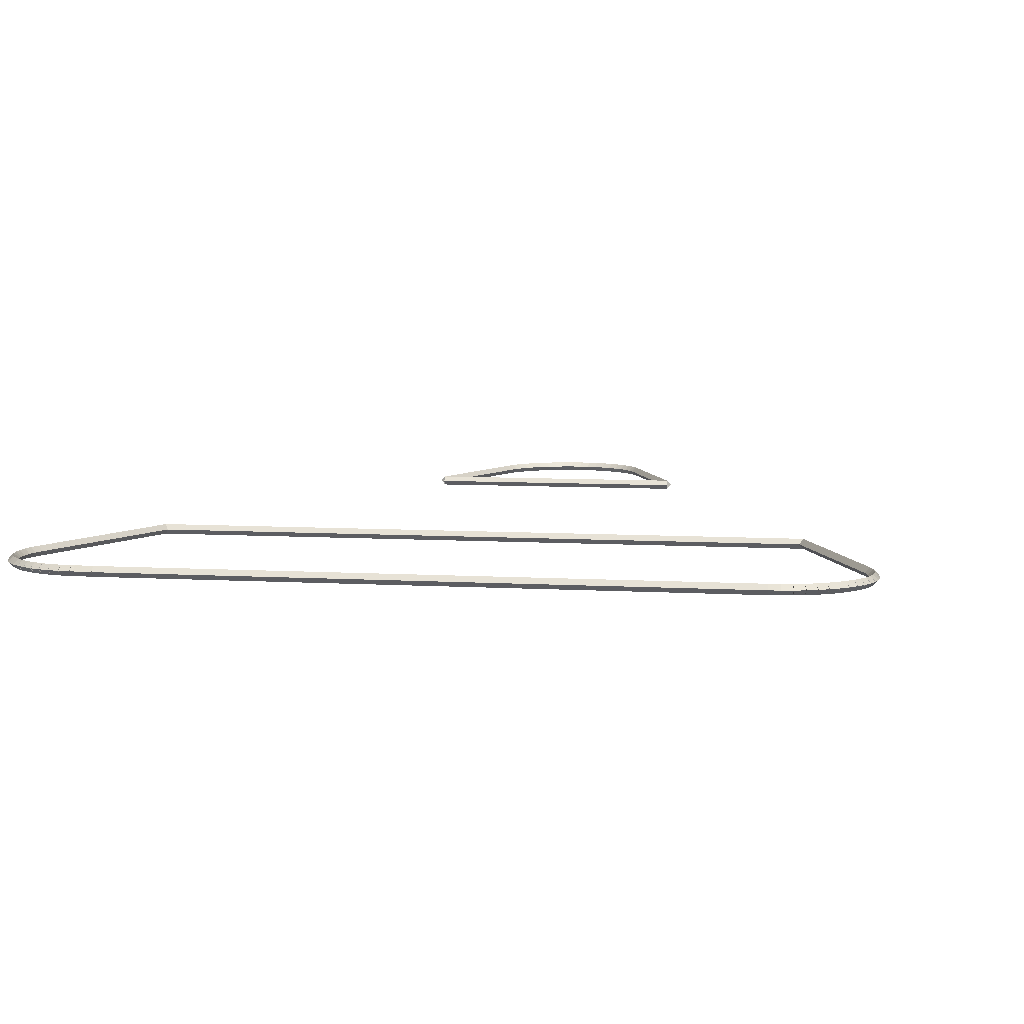
<metadata>
{"format":"obj","ext":"obj","renderer":"f3d","projection":"perspective","resolution":1024,"background":"white","views":[{"elev":7.0,"azim":-169.9,"up":"+Z"}]}
</metadata>
<code>
g boudary_original_333_0
v -48.8 4.724 21.48
v -48.89 4.682 21.38
v -48.8 4.724 21.28
v -48.71 4.766 21.38
v -48.83 4.78 21.48
v -48.92 4.738 21.38
v -48.83 4.78 21.28
v -48.74 4.822 21.38
f 1 2 3 4
f 6 2 1 5
f 5 1 4 8
f 6 5 8 7
f 8 4 3 7
f 7 3 2 6
g boudary_original_333_0
v -48.72 4.57 21.48
v -48.81 4.523 21.38
v -48.72 4.57 21.28
v -48.63 4.617 21.38
v -48.8 4.724 21.48
v -48.89 4.677 21.38
v -48.8 4.724 21.28
v -48.71 4.771 21.38
f 9 10 11 12
f 14 10 9 13
f 13 9 12 16
f 14 13 16 15
f 16 12 11 15
f 15 11 10 14
g boudary_original_333_0
v -48.59 4.385 21.48
v -48.67 4.327 21.38
v -48.59 4.385 21.28
v -48.51 4.444 21.38
v -48.72 4.57 21.48
v -48.8 4.512 21.38
v -48.72 4.57 21.28
v -48.64 4.628 21.38
f 17 18 19 20
f 22 18 17 21
f 21 17 20 24
f 22 21 24 23
f 24 20 19 23
f 23 19 18 22
g boudary_original_333_0
v -48.43 4.221 21.48
v -48.51 4.153 21.38
v -48.43 4.221 21.28
v -48.36 4.289 21.38
v -48.59 4.385 21.48
v -48.66 4.317 21.38
v -48.59 4.385 21.28
v -48.51 4.454 21.38
f 25 26 27 28
f 30 26 25 29
f 29 25 28 32
f 30 29 32 31
f 32 28 27 31
f 31 27 26 30
g boudary_original_333_0
v -48.26 4.077 21.48
v -48.33 4 21.38
v -48.26 4.077 21.28
v -48.2 4.153 21.38
v -48.43 4.221 21.48
v -48.5 4.144 21.38
v -48.43 4.221 21.28
v -48.37 4.297 21.38
f 33 34 35 36
f 38 34 33 37
f 37 33 36 40
f 38 37 40 39
f 40 36 35 39
f 39 35 34 38
g boudary_original_333_0
v -48.08 3.955 21.48
v -48.13 3.871 21.38
v -48.08 3.955 21.28
v -48.02 4.039 21.38
v -48.26 4.077 21.48
v -48.32 3.993 21.38
v -48.26 4.077 21.28
v -48.21 4.16 21.38
f 41 42 43 44
f 46 42 41 45
f 45 41 44 48
f 46 45 48 47
f 48 44 43 47
f 47 43 42 46
g boudary_original_333_0
v -47.88 3.857 21.48
v -47.92 3.767 21.38
v -47.88 3.857 21.28
v -47.83 3.947 21.38
v -48.08 3.955 21.48
v -48.12 3.865 21.38
v -48.08 3.955 21.28
v -48.03 4.045 21.38
f 49 50 51 52
f 54 50 49 53
f 53 49 52 56
f 54 53 56 55
f 56 52 51 55
f 55 51 50 54
g boudary_original_333_0
v -47.67 3.783 21.48
v -47.7 3.689 21.38
v -47.67 3.783 21.28
v -47.63 3.878 21.38
v -47.88 3.857 21.48
v -47.91 3.762 21.38
v -47.88 3.857 21.28
v -47.84 3.951 21.38
f 57 58 59 60
f 62 58 57 61
f 61 57 60 64
f 62 61 64 63
f 64 60 59 63
f 63 59 58 62
g boudary_original_333_0
v -47.45 3.736 21.48
v -47.47 3.638 21.38
v -47.45 3.736 21.28
v -47.43 3.834 21.38
v -47.67 3.783 21.48
v -47.69 3.686 21.38
v -47.67 3.783 21.28
v -47.64 3.881 21.38
f 65 66 67 68
f 70 66 65 69
f 69 65 68 72
f 70 69 72 71
f 72 68 67 71
f 71 67 66 70
g boudary_original_333_0
v -47.23 3.716 21.48
v -47.24 3.617 21.38
v -47.23 3.716 21.28
v -47.22 3.816 21.38
v -47.45 3.736 21.48
v -47.46 3.637 21.38
v -47.45 3.736 21.28
v -47.44 3.836 21.38
f 73 74 75 76
f 78 74 73 77
f 77 73 76 80
f 78 77 80 79
f 80 76 75 79
f 79 75 74 78
g boudary_original_333_0
v -47.01 3.724 21.48
v -47.01 3.624 21.38
v -47.01 3.724 21.28
v -47.01 3.824 21.38
v -47.23 3.716 21.48
v -47.23 3.616 21.38
v -47.23 3.716 21.28
v -47.23 3.816 21.38
f 81 82 83 84
f 86 82 81 85
f 85 81 84 88
f 86 85 88 87
f 88 84 83 87
f 87 83 82 86
g boudary_original_333_0
v -46.79 3.76 21.48
v -46.78 3.662 21.38
v -46.79 3.76 21.28
v -46.81 3.859 21.38
v -47.01 3.724 21.48
v -46.99 3.626 21.38
v -47.01 3.724 21.28
v -47.03 3.823 21.38
f 89 90 91 92
f 94 90 89 93
f 93 89 92 96
f 94 93 96 95
f 96 92 91 95
f 95 91 90 94
g boudary_original_333_0
v -46.58 3.823 21.48
v -46.55 3.727 21.38
v -46.58 3.823 21.28
v -46.61 3.919 21.38
v -46.79 3.76 21.48
v -46.77 3.665 21.38
v -46.79 3.76 21.28
v -46.82 3.856 21.38
f 97 98 99 100
f 102 98 97 101
f 101 97 100 104
f 102 101 104 103
f 104 100 99 103
f 103 99 98 102
g boudary_original_333_0
v -46.38 3.911 21.48
v -46.34 3.819 21.38
v -46.38 3.911 21.28
v -46.42 4.003 21.38
v -46.58 3.823 21.48
v -46.54 3.731 21.38
v -46.58 3.823 21.28
v -46.62 3.915 21.38
f 105 106 107 108
f 110 106 105 109
f 109 105 108 112
f 110 109 112 111
f 112 108 107 111
f 111 107 106 110
g boudary_original_333_0
v -46.18 4.023 21.48
v -46.13 3.937 21.38
v -46.18 4.023 21.28
v -46.23 4.109 21.38
v -46.38 3.911 21.48
v -46.33 3.825 21.38
v -46.38 3.911 21.28
v -46.43 3.997 21.38
f 113 114 115 116
f 118 114 113 117
f 117 113 116 120
f 118 117 120 119
f 120 116 115 119
f 119 115 114 118
g boudary_original_333_0
v -46.01 4.158 21.48
v -45.94 4.078 21.38
v -46.01 4.158 21.28
v -46.07 4.238 21.38
v -46.18 4.023 21.48
v -46.12 3.943 21.38
v -46.18 4.023 21.28
v -46.24 4.103 21.38
f 121 122 123 124
f 126 122 121 125
f 125 121 124 128
f 126 125 128 127
f 128 124 123 127
f 127 123 122 126
g boudary_original_333_0
v -45.84 4.314 21.48
v -45.77 4.242 21.38
v -45.84 4.314 21.28
v -45.91 4.386 21.38
v -46.01 4.158 21.48
v -45.94 4.086 21.38
v -46.01 4.158 21.28
v -46.07 4.23 21.38
f 129 130 131 132
f 134 130 129 133
f 133 129 132 136
f 134 133 136 135
f 136 132 131 135
f 135 131 130 134
g boudary_original_333_0
v -45.7 4.491 21.48
v -45.62 4.428 21.38
v -45.7 4.491 21.28
v -45.78 4.553 21.38
v -45.84 4.314 21.48
v -45.77 4.252 21.38
v -45.84 4.314 21.28
v -45.92 4.377 21.38
f 137 138 139 140
f 142 138 137 141
f 141 137 140 144
f 142 141 144 143
f 144 140 139 143
f 143 139 138 142
g boudary_original_333_0
v -45.61 4.639 21.48
v -45.53 4.587 21.38
v -45.61 4.639 21.28
v -45.7 4.691 21.38
v -45.7 4.491 21.48
v -45.62 4.439 21.38
v -45.7 4.491 21.28
v -45.79 4.542 21.38
f 145 146 147 148
f 150 146 145 149
f 149 145 148 152
f 150 149 152 151
f 152 148 147 151
f 151 147 146 150
g boudary_original_333_0
v -45.58 4.693 21.48
v -45.5 4.647 21.38
v -45.58 4.693 21.28
v -45.67 4.74 21.38
v -45.61 4.639 21.48
v -45.52 4.593 21.38
v -45.61 4.639 21.28
v -45.7 4.686 21.38
f 153 154 155 156
f 158 154 153 157
f 157 153 156 160
f 158 157 160 159
f 160 156 155 159
f 159 155 154 158
g boudary_original_333_0
v -45.49 4.906 21.48
v -45.4 4.866 21.38
v -45.49 4.906 21.28
v -45.58 4.946 21.38
v -45.58 4.693 21.48
v -45.49 4.653 21.38
v -45.58 4.693 21.28
v -45.68 4.733 21.38
f 161 162 163 164
f 166 162 161 165
f 165 161 164 168
f 166 165 168 167
f 168 164 163 167
f 167 163 162 166
g boudary_original_333_0
v -44.41 7.747 21.48
v -44.32 7.712 21.38
v -44.41 7.747 21.28
v -44.51 7.783 21.38
v -45.49 4.906 21.48
v -45.4 4.871 21.38
v -45.49 4.906 21.28
v -45.59 4.942 21.38
f 169 170 171 172
f 174 170 169 173
f 173 169 172 176
f 174 173 176 175
f 176 172 171 175
f 175 171 170 174
g boudary_original_333_0
v -49.96 7.748 21.48
v -49.96 7.848 21.38
v -49.96 7.748 21.28
v -49.96 7.648 21.38
v -44.41 7.747 21.48
v -44.41 7.847 21.38
v -44.41 7.747 21.28
v -44.41 7.647 21.38
f 177 178 179 180
f 182 178 177 181
f 181 177 180 184
f 182 181 184 183
f 184 180 179 183
f 183 179 178 182
g boudary_original_333_0
v -48.83 4.78 21.48
v -48.92 4.745 21.38
v -48.83 4.78 21.28
v -48.73 4.816 21.38
v -49.96 7.748 21.48
v -50.05 7.712 21.38
v -49.96 7.748 21.28
v -49.86 7.784 21.38
f 185 186 187 188
f 190 186 185 189
f 189 185 188 192
f 190 189 192 191
f 192 188 187 191
f 191 187 186 190
g boudary_original_333_1
v -39.16 21.69 21.48
v -39.06 21.66 21.38
v -39.16 21.69 21.28
v -39.25 21.72 21.38
v -39.23 21.48 21.48
v -39.13 21.45 21.38
v -39.23 21.48 21.28
v -39.32 21.51 21.38
f 193 194 195 196
f 198 194 193 197
f 197 193 196 200
f 198 197 200 199
f 200 196 195 199
f 199 195 194 198
g boudary_original_333_1
v -39.12 21.9 21.48
v -39.02 21.88 21.38
v -39.12 21.9 21.28
v -39.21 21.92 21.38
v -39.16 21.69 21.48
v -39.06 21.67 21.38
v -39.16 21.69 21.28
v -39.26 21.71 21.38
f 201 202 203 204
f 206 202 201 205
f 205 201 204 208
f 206 205 208 207
f 208 204 203 207
f 207 203 202 206
g boudary_original_333_1
v -39.1 22.11 21.48
v -39 22.11 21.38
v -39.1 22.11 21.28
v -39.2 22.12 21.38
v -39.12 21.9 21.48
v -39.02 21.9 21.38
v -39.12 21.9 21.28
v -39.22 21.91 21.38
f 209 210 211 212
f 214 210 209 213
f 213 209 212 216
f 214 213 216 215
f 216 212 211 215
f 215 211 210 214
g boudary_original_333_1
v -39.11 22.32 21.48
v -39.01 22.33 21.38
v -39.11 22.32 21.28
v -39.21 22.32 21.38
v -39.1 22.11 21.48
v -39 22.12 21.38
v -39.1 22.11 21.28
v -39.2 22.11 21.38
f 217 218 219 220
f 222 218 217 221
f 221 217 220 224
f 222 221 224 223
f 224 220 219 223
f 223 219 218 222
g boudary_original_333_1
v -39.15 22.53 21.48
v -39.05 22.55 21.38
v -39.15 22.53 21.28
v -39.25 22.51 21.38
v -39.11 22.32 21.48
v -39.01 22.34 21.38
v -39.11 22.32 21.28
v -39.21 22.31 21.38
f 225 226 227 228
f 230 226 225 229
f 229 225 228 232
f 230 229 232 231
f 232 228 227 231
f 231 227 226 230
g boudary_original_333_1
v -39.21 22.73 21.48
v -39.11 22.76 21.38
v -39.21 22.73 21.28
v -39.31 22.7 21.38
v -39.15 22.53 21.48
v -39.05 22.56 21.38
v -39.15 22.53 21.28
v -39.25 22.5 21.38
f 233 234 235 236
f 238 234 233 237
f 237 233 236 240
f 238 237 240 239
f 240 236 235 239
f 239 235 234 238
g boudary_original_333_1
v -39.29 22.91 21.48
v -39.2 22.96 21.38
v -39.29 22.91 21.28
v -39.38 22.87 21.38
v -39.21 22.73 21.48
v -39.12 22.77 21.38
v -39.21 22.73 21.28
v -39.3 22.69 21.38
f 241 242 243 244
f 246 242 241 245
f 245 241 244 248
f 246 245 248 247
f 248 244 243 247
f 247 243 242 246
g boudary_original_333_1
v -39.38 23.04 21.48
v -39.3 23.09 21.38
v -39.38 23.04 21.28
v -39.46 22.98 21.38
v -39.29 22.91 21.48
v -39.21 22.97 21.38
v -39.29 22.91 21.28
v -39.38 22.86 21.38
f 249 250 251 252
f 254 250 249 253
f 253 249 252 256
f 254 253 256 255
f 256 252 251 255
f 255 251 250 254
g boudary_original_333_1
v -39.4 23.07 21.48
v -39.31 23.12 21.38
v -39.4 23.07 21.28
v -39.48 23.02 21.38
v -39.38 23.04 21.48
v -39.29 23.09 21.38
v -39.38 23.04 21.28
v -39.47 22.99 21.38
f 257 258 259 260
f 262 258 257 261
f 261 257 260 264
f 262 261 264 263
f 264 260 259 263
f 263 259 258 262
g boudary_original_333_1
v -39.52 23.23 21.48
v -39.44 23.29 21.38
v -39.52 23.23 21.28
v -39.6 23.17 21.38
v -39.4 23.07 21.48
v -39.32 23.13 21.38
v -39.4 23.07 21.28
v -39.48 23.01 21.38
f 265 266 267 268
f 270 266 265 269
f 269 265 268 272
f 270 269 272 271
f 272 268 267 271
f 271 267 266 270
g boudary_original_333_1
v -39.66 23.37 21.48
v -39.59 23.44 21.38
v -39.66 23.37 21.28
v -39.74 23.3 21.38
v -39.52 23.23 21.48
v -39.45 23.3 21.38
v -39.52 23.23 21.28
v -39.59 23.16 21.38
f 273 274 275 276
f 278 274 273 277
f 277 273 276 280
f 278 277 280 279
f 280 276 275 279
f 279 275 274 278
g boudary_original_333_1
v -39.82 23.5 21.48
v -39.76 23.58 21.38
v -39.82 23.5 21.28
v -39.89 23.43 21.38
v -39.66 23.37 21.48
v -39.6 23.45 21.38
v -39.66 23.37 21.28
v -39.73 23.3 21.38
f 281 282 283 284
f 286 282 281 285
f 285 281 284 288
f 286 285 288 287
f 288 284 283 287
f 287 283 282 286
g boudary_original_333_1
v -40 23.61 21.48
v -39.94 23.7 21.38
v -40 23.61 21.28
v -40.05 23.53 21.38
v -39.82 23.5 21.48
v -39.77 23.59 21.38
v -39.82 23.5 21.28
v -39.88 23.42 21.38
f 289 290 291 292
f 294 290 289 293
f 293 289 292 296
f 294 293 296 295
f 296 292 291 295
f 295 291 290 294
g boudary_original_333_1
v -40.18 23.7 21.48
v -40.14 23.79 21.38
v -40.18 23.7 21.28
v -40.23 23.61 21.38
v -40 23.61 21.48
v -39.95 23.7 21.38
v -40 23.61 21.28
v -40.04 23.52 21.38
f 297 298 299 300
f 302 298 297 301
f 301 297 300 304
f 302 301 304 303
f 304 300 299 303
f 303 299 298 302
g boudary_original_333_1
v -40.38 23.77 21.48
v -40.35 23.87 21.38
v -40.38 23.77 21.28
v -40.41 23.68 21.38
v -40.18 23.7 21.48
v -40.15 23.8 21.38
v -40.18 23.7 21.28
v -40.22 23.61 21.38
f 305 306 307 308
f 310 306 305 309
f 309 305 308 312
f 310 309 312 311
f 312 308 307 311
f 311 307 306 310
g boudary_original_333_1
v -40.58 23.82 21.48
v -40.56 23.92 21.38
v -40.58 23.82 21.28
v -40.61 23.72 21.38
v -40.38 23.77 21.48
v -40.36 23.87 21.38
v -40.38 23.77 21.28
v -40.4 23.68 21.38
f 313 314 315 316
f 318 314 313 317
f 317 313 316 320
f 318 317 320 319
f 320 316 315 319
f 319 315 314 318
g boudary_original_333_1
v -40.8 23.84 21.48
v -40.79 23.94 21.38
v -40.8 23.84 21.28
v -40.81 23.74 21.38
v -40.58 23.82 21.48
v -40.57 23.92 21.38
v -40.58 23.82 21.28
v -40.6 23.72 21.38
f 321 322 323 324
f 326 322 321 325
f 325 321 324 328
f 326 325 328 327
f 328 324 323 327
f 327 323 322 326
g boudary_original_333_1
v -40.86 23.84 21.48
v -40.86 23.94 21.38
v -40.86 23.84 21.28
v -40.87 23.74 21.38
v -40.8 23.84 21.48
v -40.8 23.94 21.38
v -40.8 23.84 21.28
v -40.8 23.74 21.38
f 329 330 331 332
f 334 330 329 333
f 333 329 332 336
f 334 333 336 335
f 336 332 331 335
f 335 331 330 334
g boudary_original_333_1
v -41.23 23.87 21.48
v -41.22 23.97 21.38
v -41.23 23.87 21.28
v -41.23 23.77 21.38
v -40.86 23.84 21.48
v -40.86 23.94 21.38
v -40.86 23.84 21.28
v -40.87 23.74 21.38
f 337 338 339 340
f 342 338 337 341
f 341 337 340 344
f 342 341 344 343
f 344 340 339 343
f 343 339 338 342
g boudary_original_333_1
v -53.48 23.85 21.48
v -53.48 23.95 21.38
v -53.48 23.85 21.28
v -53.48 23.75 21.38
v -41.23 23.87 21.48
v -41.23 23.97 21.38
v -41.23 23.87 21.28
v -41.23 23.77 21.38
f 345 346 347 348
f 350 346 345 349
f 349 345 348 352
f 350 349 352 351
f 352 348 347 351
f 351 347 346 350
g boudary_original_333_1
v -53.69 23.83 21.48
v -53.69 23.93 21.38
v -53.69 23.83 21.28
v -53.68 23.73 21.38
v -53.48 23.85 21.48
v -53.48 23.95 21.38
v -53.48 23.85 21.28
v -53.47 23.75 21.38
f 353 354 355 356
f 358 354 353 357
f 357 353 356 360
f 358 357 360 359
f 360 356 355 359
f 359 355 354 358
g boudary_original_333_1
v -53.9 23.8 21.48
v -53.91 23.89 21.38
v -53.9 23.8 21.28
v -53.88 23.7 21.38
v -53.69 23.83 21.48
v -53.71 23.93 21.38
v -53.69 23.83 21.28
v -53.67 23.73 21.38
f 361 362 363 364
f 366 362 361 365
f 365 361 364 368
f 366 365 368 367
f 368 364 363 367
f 367 363 362 366
g boudary_original_333_1
v -54.1 23.74 21.48
v -54.13 23.83 21.38
v -54.1 23.74 21.28
v -54.07 23.64 21.38
v -53.9 23.8 21.48
v -53.92 23.89 21.38
v -53.9 23.8 21.28
v -53.87 23.7 21.38
f 369 370 371 372
f 374 370 369 373
f 373 369 372 376
f 374 373 376 375
f 376 372 371 375
f 375 371 370 374
g boudary_original_333_1
v -54.29 23.65 21.48
v -54.33 23.75 21.38
v -54.29 23.65 21.28
v -54.25 23.56 21.38
v -54.1 23.74 21.48
v -54.14 23.83 21.38
v -54.1 23.74 21.28
v -54.06 23.64 21.38
f 377 378 379 380
f 382 378 377 381
f 381 377 380 384
f 382 381 384 383
f 384 380 379 383
f 383 379 378 382
g boudary_original_333_1
v -54.47 23.55 21.48
v -54.52 23.64 21.38
v -54.47 23.55 21.28
v -54.42 23.47 21.38
v -54.29 23.65 21.48
v -54.34 23.74 21.38
v -54.29 23.65 21.28
v -54.24 23.57 21.38
f 385 386 387 388
f 390 386 385 389
f 389 385 388 392
f 390 389 392 391
f 392 388 387 391
f 391 387 386 390
g boudary_original_333_1
v -54.63 23.43 21.48
v -54.69 23.51 21.38
v -54.63 23.43 21.28
v -54.57 23.35 21.38
v -54.47 23.55 21.48
v -54.53 23.63 21.38
v -54.47 23.55 21.28
v -54.41 23.47 21.38
f 393 394 395 396
f 398 394 393 397
f 397 393 396 400
f 398 397 400 399
f 400 396 395 399
f 399 395 394 398
g boudary_original_333_1
v -54.78 23.29 21.48
v -54.85 23.36 21.38
v -54.78 23.29 21.28
v -54.71 23.22 21.38
v -54.63 23.43 21.48
v -54.7 23.5 21.38
v -54.63 23.43 21.28
v -54.56 23.36 21.38
f 401 402 403 404
f 406 402 401 405
f 405 401 404 408
f 406 405 408 407
f 408 404 403 407
f 407 403 402 406
g boudary_original_333_1
v -54.91 23.14 21.48
v -54.99 23.2 21.38
v -54.91 23.14 21.28
v -54.84 23.07 21.38
v -54.78 23.29 21.48
v -54.86 23.36 21.38
v -54.78 23.29 21.28
v -54.71 23.23 21.38
f 409 410 411 412
f 414 410 409 413
f 413 409 412 416
f 414 413 416 415
f 416 412 411 415
f 415 411 410 414
g boudary_original_333_1
v -55.03 22.97 21.48
v -55.11 23.02 21.38
v -55.03 22.97 21.28
v -54.94 22.91 21.38
v -54.91 23.14 21.48
v -55 23.19 21.38
v -54.91 23.14 21.28
v -54.83 23.08 21.38
f 417 418 419 420
f 422 418 417 421
f 421 417 420 424
f 422 421 424 423
f 424 420 419 423
f 423 419 418 422
g boudary_original_333_1
v -55.04 22.93 21.48
v -55.13 22.98 21.38
v -55.04 22.93 21.28
v -54.95 22.89 21.38
v -55.03 22.97 21.48
v -55.12 23.01 21.38
v -55.03 22.97 21.28
v -54.94 22.92 21.38
f 425 426 427 428
f 430 426 425 429
f 429 425 428 432
f 430 429 432 431
f 432 428 427 431
f 431 427 426 430
g boudary_original_333_1
v -55.12 22.81 21.48
v -55.2 22.86 21.38
v -55.12 22.81 21.28
v -55.03 22.76 21.38
v -55.04 22.93 21.48
v -55.13 22.99 21.38
v -55.04 22.93 21.28
v -54.96 22.88 21.38
f 433 434 435 436
f 438 434 433 437
f 437 433 436 440
f 438 437 440 439
f 440 436 435 439
f 439 435 434 438
g boudary_original_333_1
v -55.19 22.61 21.48
v -55.28 22.65 21.38
v -55.19 22.61 21.28
v -55.09 22.58 21.38
v -55.12 22.81 21.48
v -55.21 22.84 21.38
v -55.12 22.81 21.28
v -55.02 22.77 21.38
f 441 442 443 444
f 446 442 441 445
f 445 441 444 448
f 446 445 448 447
f 448 444 443 447
f 447 443 442 446
g boudary_original_333_1
v -55.24 22.41 21.48
v -55.33 22.43 21.38
v -55.24 22.41 21.28
v -55.14 22.39 21.38
v -55.19 22.61 21.48
v -55.29 22.64 21.38
v -55.19 22.61 21.28
v -55.09 22.59 21.38
f 449 450 451 452
f 454 450 449 453
f 453 449 452 456
f 454 453 456 455
f 456 452 451 455
f 455 451 450 454
g boudary_original_333_1
v -55.26 22.2 21.48
v -55.36 22.21 21.38
v -55.26 22.2 21.28
v -55.16 22.19 21.38
v -55.24 22.41 21.48
v -55.34 22.42 21.38
v -55.24 22.41 21.28
v -55.14 22.4 21.38
f 457 458 459 460
f 462 458 457 461
f 461 457 460 464
f 462 461 464 463
f 464 460 459 463
f 463 459 458 462
g boudary_original_333_1
v -55.25 21.99 21.48
v -55.35 21.99 21.38
v -55.25 21.99 21.28
v -55.15 21.99 21.38
v -55.26 22.2 21.48
v -55.36 22.2 21.38
v -55.26 22.2 21.28
v -55.16 22.2 21.38
f 465 466 467 468
f 470 466 465 469
f 469 465 468 472
f 470 469 472 471
f 472 468 467 471
f 471 467 466 470
g boudary_original_333_1
v -55.22 21.78 21.48
v -55.32 21.77 21.38
v -55.22 21.78 21.28
v -55.12 21.79 21.38
v -55.25 21.99 21.48
v -55.35 21.98 21.38
v -55.25 21.99 21.28
v -55.16 22.01 21.38
f 473 474 475 476
f 478 474 473 477
f 477 473 476 480
f 478 477 480 479
f 480 476 475 479
f 479 475 474 478
g boudary_original_333_1
v -55.17 21.57 21.48
v -55.26 21.54 21.38
v -55.17 21.57 21.28
v -55.07 21.6 21.38
v -55.22 21.78 21.48
v -55.32 21.75 21.38
v -55.22 21.78 21.28
v -55.13 21.81 21.38
f 481 482 483 484
f 486 482 481 485
f 485 481 484 488
f 486 485 488 487
f 488 484 483 487
f 487 483 482 486
g boudary_original_333_1
v -53.86 18.12 21.48
v -53.95 18.09 21.38
v -53.86 18.12 21.28
v -53.77 18.16 21.38
v -55.17 21.57 21.48
v -55.26 21.53 21.38
v -55.17 21.57 21.28
v -55.07 21.61 21.38
f 489 490 491 492
f 494 490 489 493
f 493 489 492 496
f 494 493 496 495
f 496 492 491 495
f 495 491 490 494
g boudary_original_333_1
v -53.77 17.88 21.48
v -53.86 17.84 21.38
v -53.77 17.88 21.28
v -53.68 17.91 21.38
v -53.86 18.12 21.48
v -53.95 18.09 21.38
v -53.86 18.12 21.28
v -53.77 18.16 21.38
f 497 498 499 500
f 502 498 497 501
f 501 497 500 504
f 502 501 504 503
f 504 500 499 503
f 503 499 498 502
g boudary_original_333_1
v -40.59 17.88 21.48
v -40.59 17.78 21.38
v -40.59 17.88 21.28
v -40.59 17.98 21.38
v -53.77 17.88 21.48
v -53.77 17.78 21.38
v -53.77 17.88 21.28
v -53.77 17.98 21.38
f 505 506 507 508
f 510 506 505 509
f 509 505 508 512
f 510 509 512 511
f 512 508 507 511
f 511 507 506 510
g boudary_original_333_1
v -39.23 21.48 21.48
v -39.13 21.45 21.38
v -39.23 21.48 21.28
v -39.32 21.52 21.38
v -40.59 17.88 21.48
v -40.5 17.85 21.38
v -40.59 17.88 21.28
v -40.68 17.92 21.38
f 513 514 515 516
f 518 514 513 517
f 517 513 516 520
f 518 517 520 519
f 520 516 515 519
f 519 515 514 518

</code>
